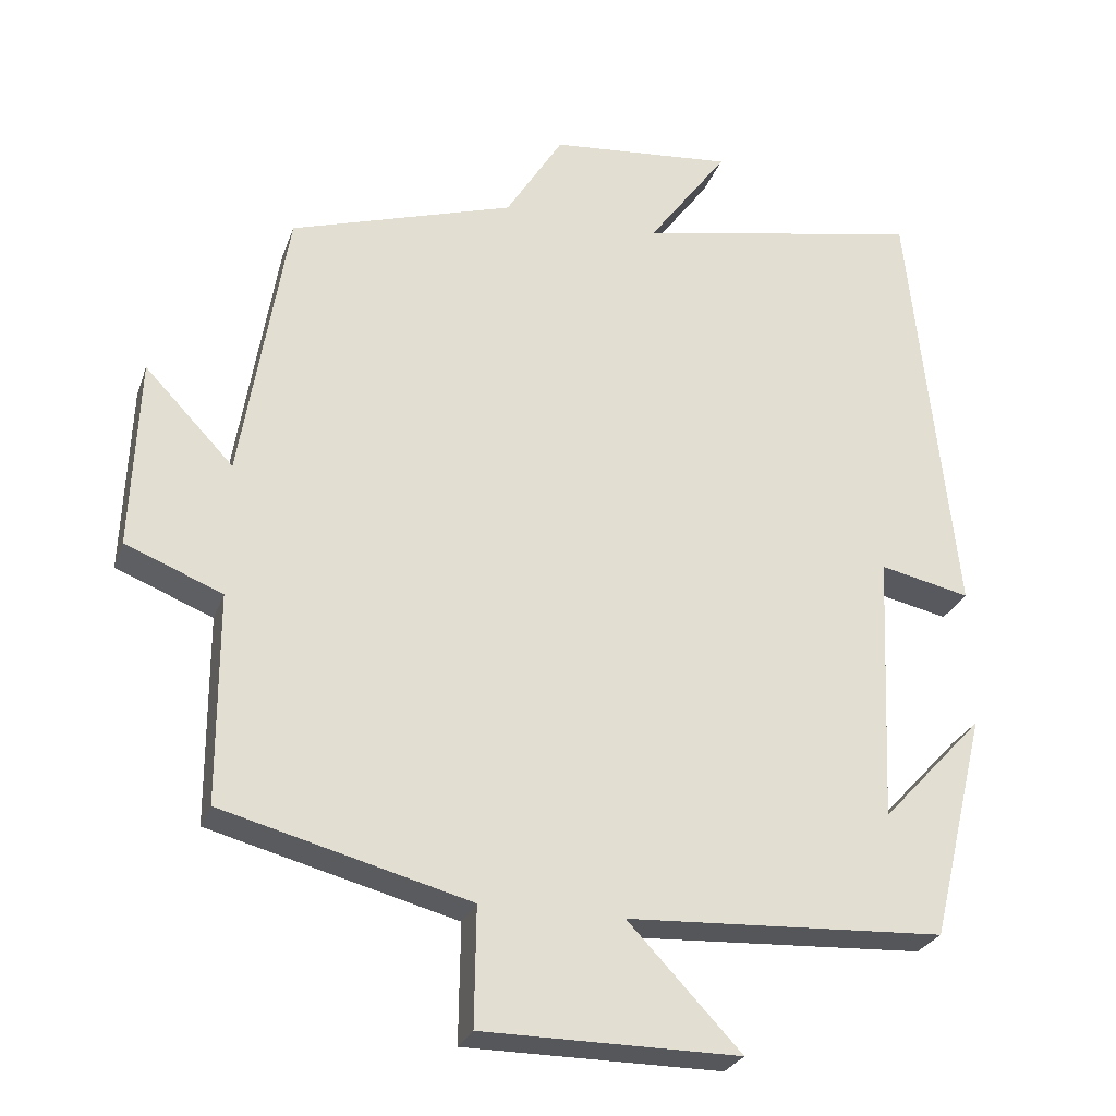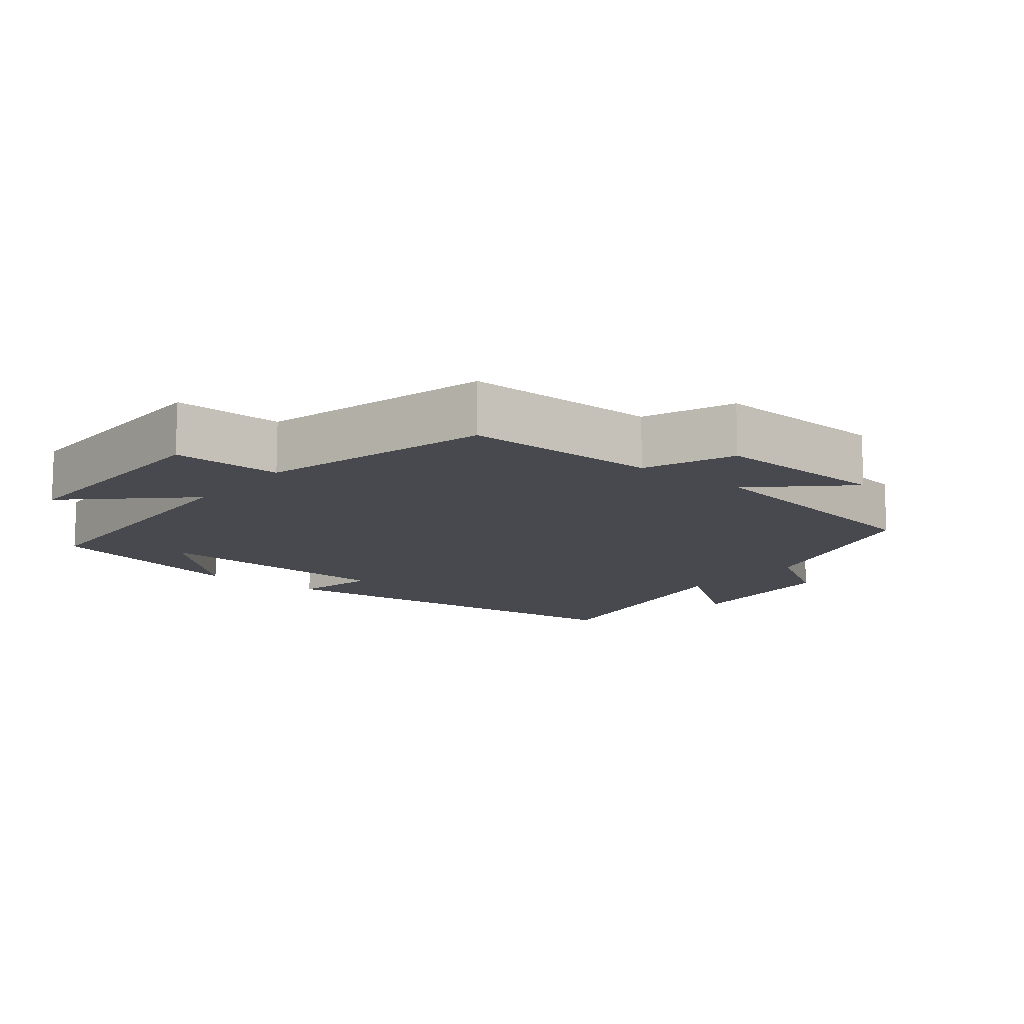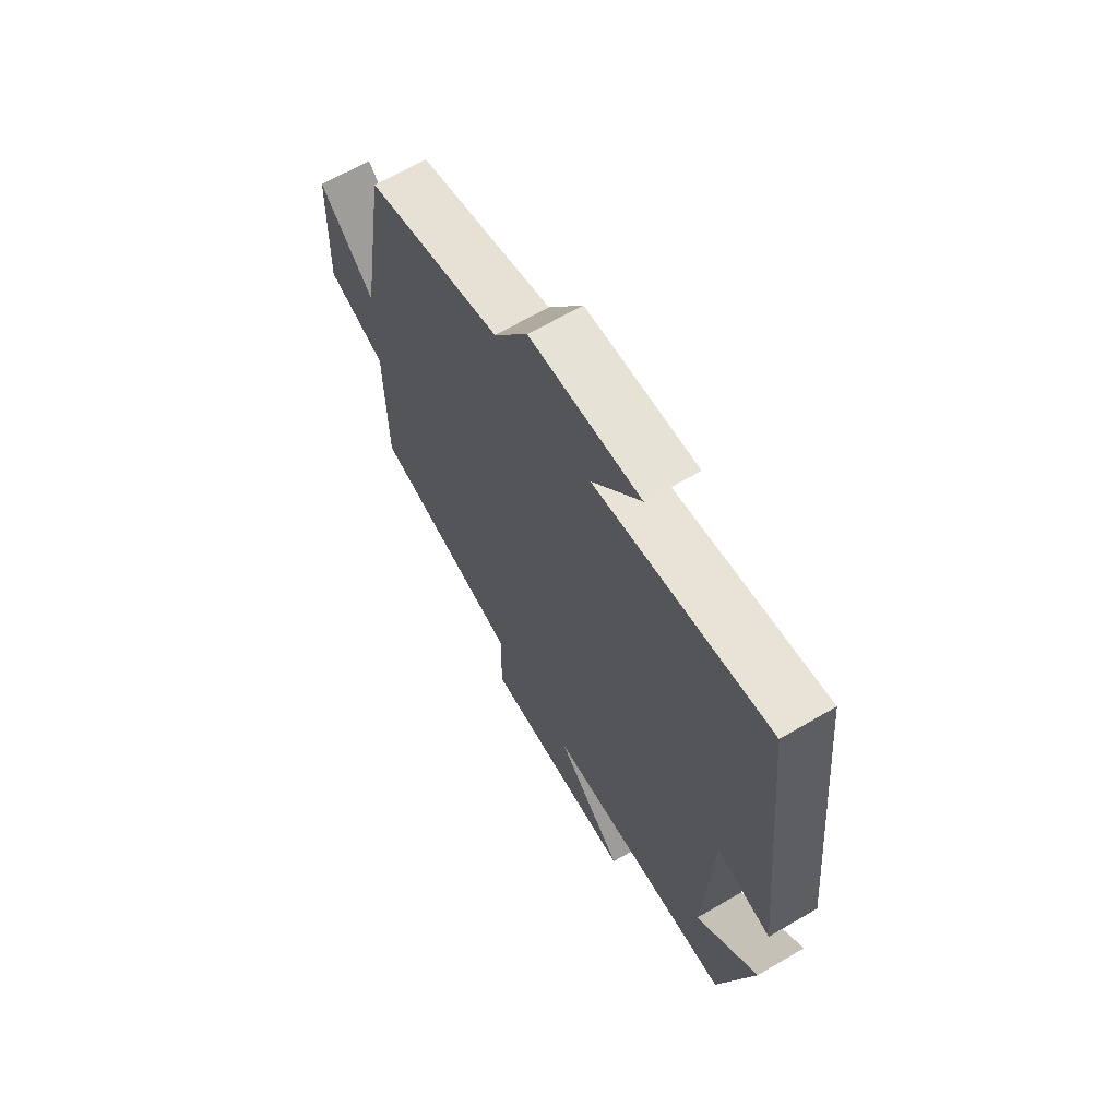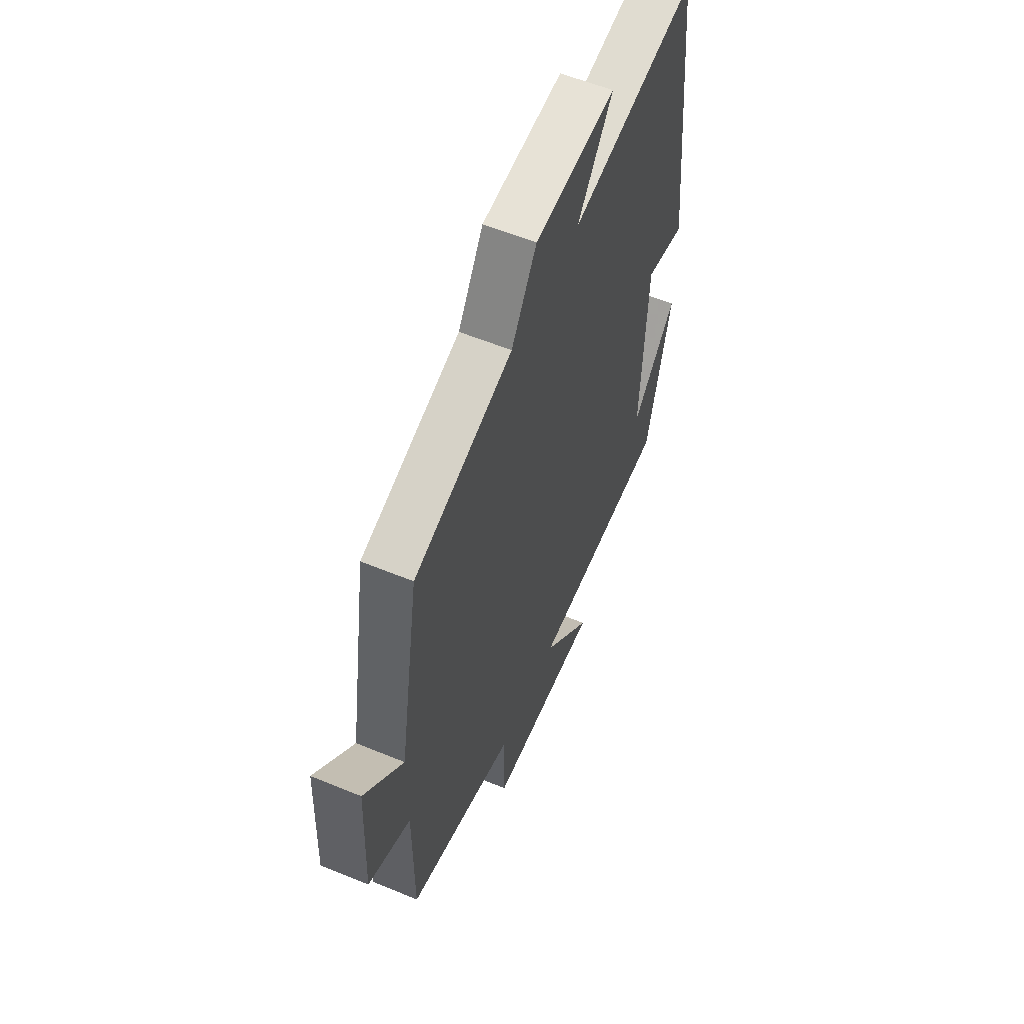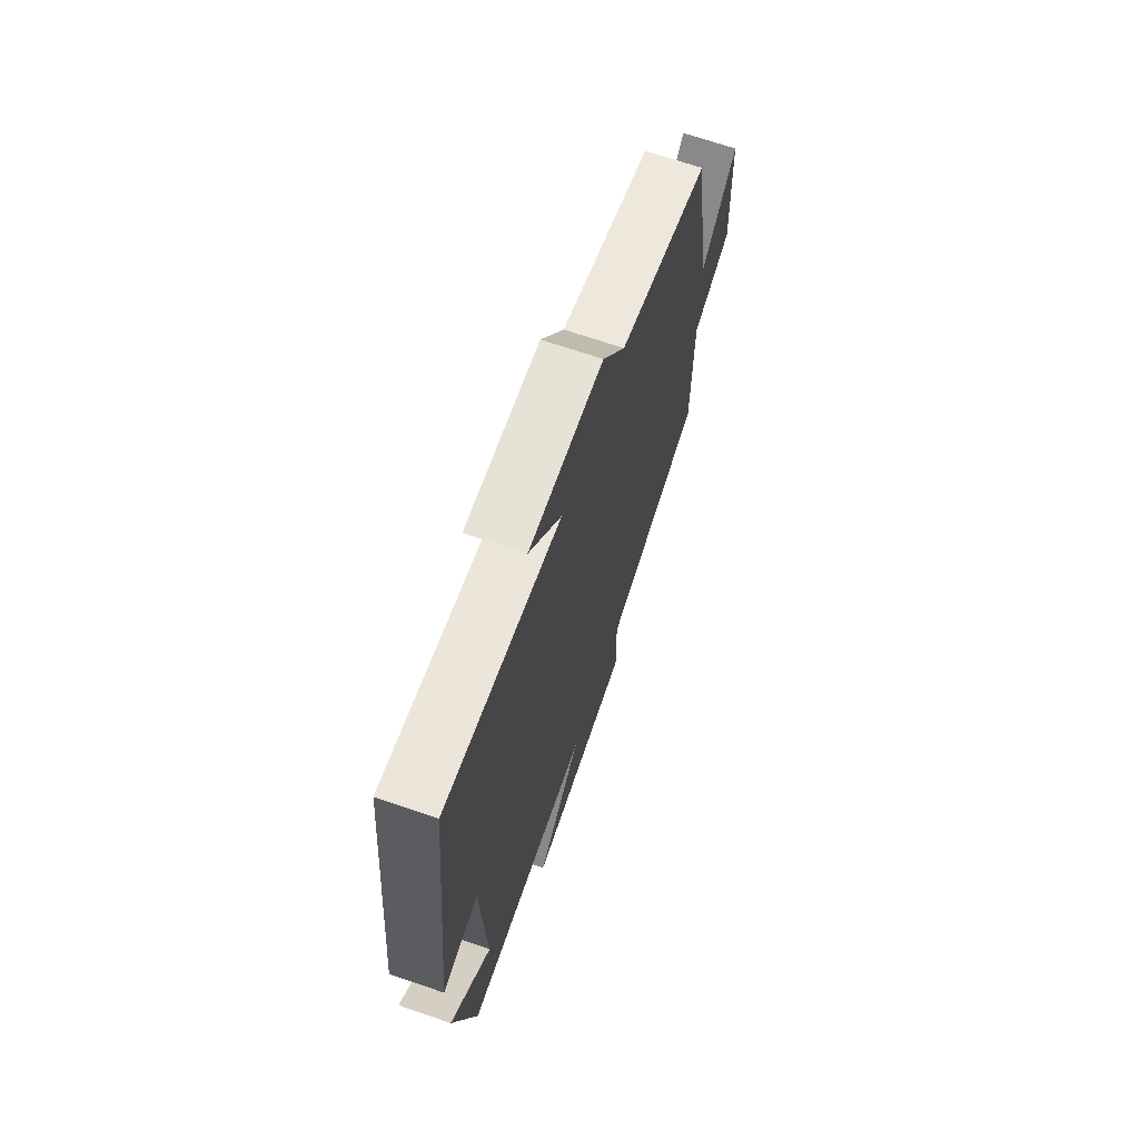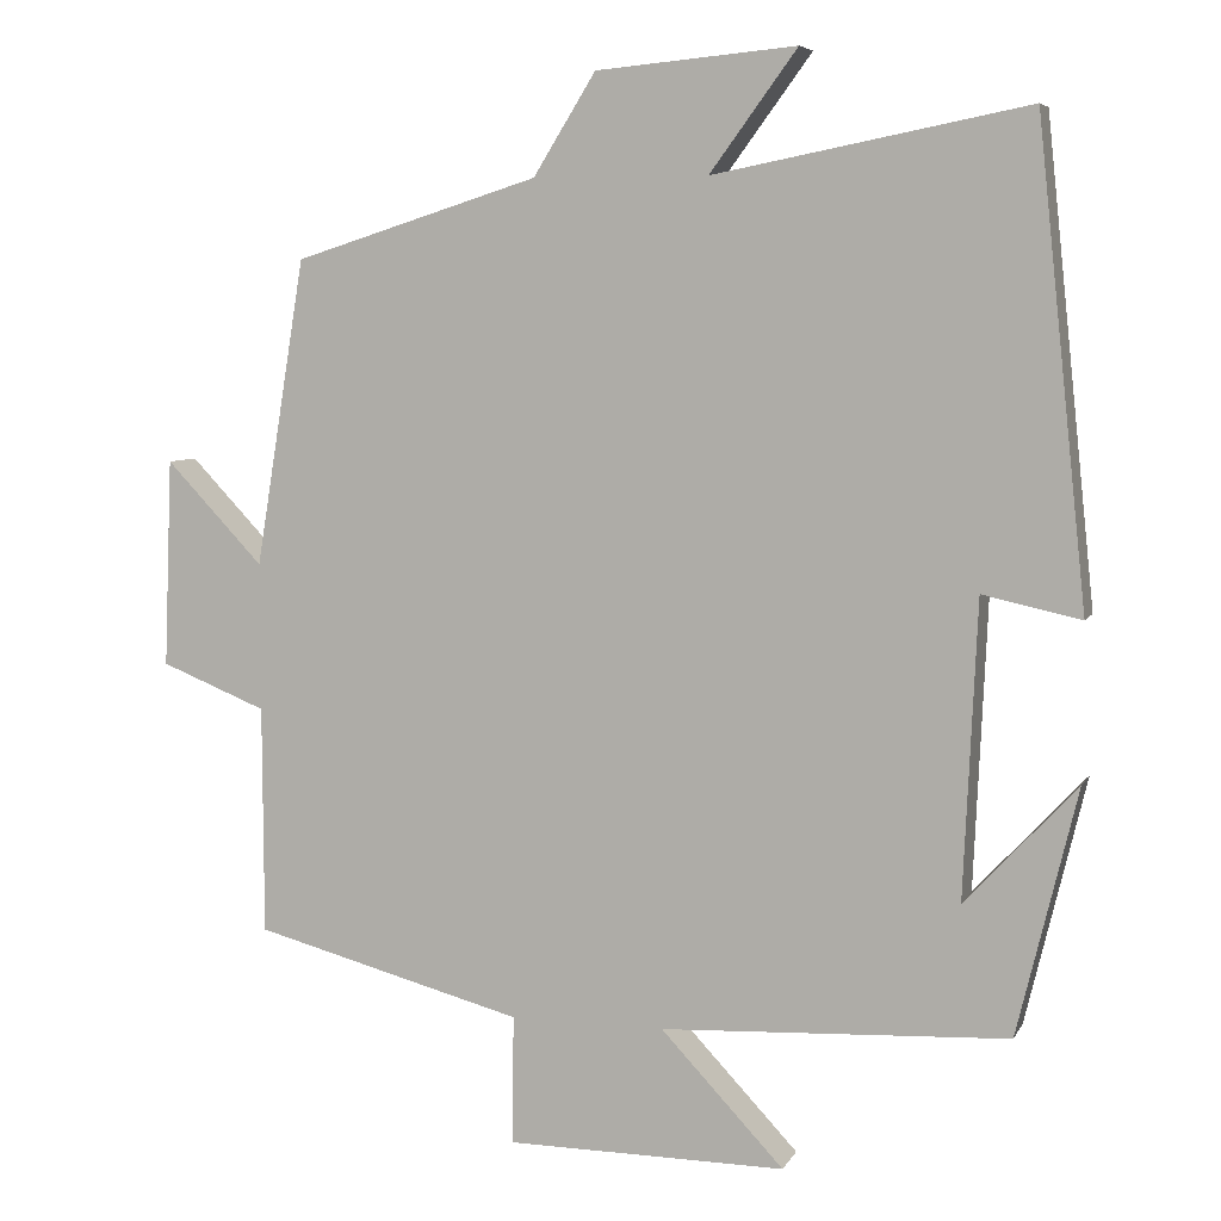
<metadata>
{"format":"obj","ext":"obj","renderer":"f3d","projection":"perspective","resolution":1024,"background":"white","views":[{"elev":-26.8,"azim":-17.3,"up":"+Z"},{"elev":-12.6,"azim":-128.9,"up":"+Y"},{"elev":66.5,"azim":59.7,"up":"+Z"},{"elev":57.6,"azim":-66.8,"up":"+Z"},{"elev":69.1,"azim":108.9,"up":"+Z"},{"elev":6.4,"azim":17.1,"up":"+Z"}]}
</metadata>
<code>
v -0.499 0.07 -0.414
v -0.5 0.07 -0.139
v -0.627 0.07 -0.088
v -0.617 0.07 0.162
v -0.5 0.07 0.039
v -0.44 0.07 0.407
v -0.146 0.07 0.5
v -0.071 0.07 0.621
v 0.169 0.07 0.643
v 0.064 0.07 0.5
v 0.44 0.07 0.574
v 0.5 0.07 0.004
v 0.382 0.07 0.03
v 0.366 0.07 -0.326
v 0.5 0.07 -0.182
v 0.428 0.07 -0.479
v 0.011 0.07 -0.5
v 0.159 0.07 -0.657
v -0.177 0.07 -0.655
v -0.175 0.07 -0.5
v -0.499 0 -0.414
v -0.5 0 -0.139
v -0.627 0 -0.088
v -0.617 0 0.162
v -0.5 0 0.039
v -0.44 0 0.407
v -0.146 0 0.5
v -0.071 0 0.621
v 0.169 0 0.643
v 0.064 0 0.5
v 0.44 0 0.574
v 0.5 0 0.004
v 0.382 0 0.03
v 0.366 0 -0.326
v 0.5 0 -0.182
v 0.428 0 -0.479
v 0.011 0 -0.5
v 0.159 0 -0.657
v -0.177 0 -0.655
v -0.175 0 -0.5
f 17 18 19 20
f 17 20 1 2
f 16 17 2
f 14 15 16
f 14 16 2 3
f 13 14 3
f 10 11 12 13
f 10 13 3
f 7 8 9 10
f 5 6 7 10
f 5 10 3
f 3 4 5
f 40 39 38 37
f 22 21 40 37
f 22 37 36
f 36 35 34
f 23 22 36 34
f 23 34 33
f 33 32 31 30
f 23 33 30
f 30 29 28 27
f 30 27 26 25
f 23 30 25
f 25 24 23
f 1 21 22 2
f 2 22 23 3
f 3 23 24 4
f 4 24 25 5
f 5 25 26 6
f 6 26 27 7
f 7 27 28 8
f 8 28 29 9
f 9 29 30 10
f 10 30 31 11
f 11 31 32 12
f 12 32 33 13
f 13 33 34 14
f 14 34 35 15
f 15 35 36 16
f 16 36 37 17
f 17 37 38 18
f 18 38 39 19
f 19 39 40 20
f 20 40 21 1

</code>
